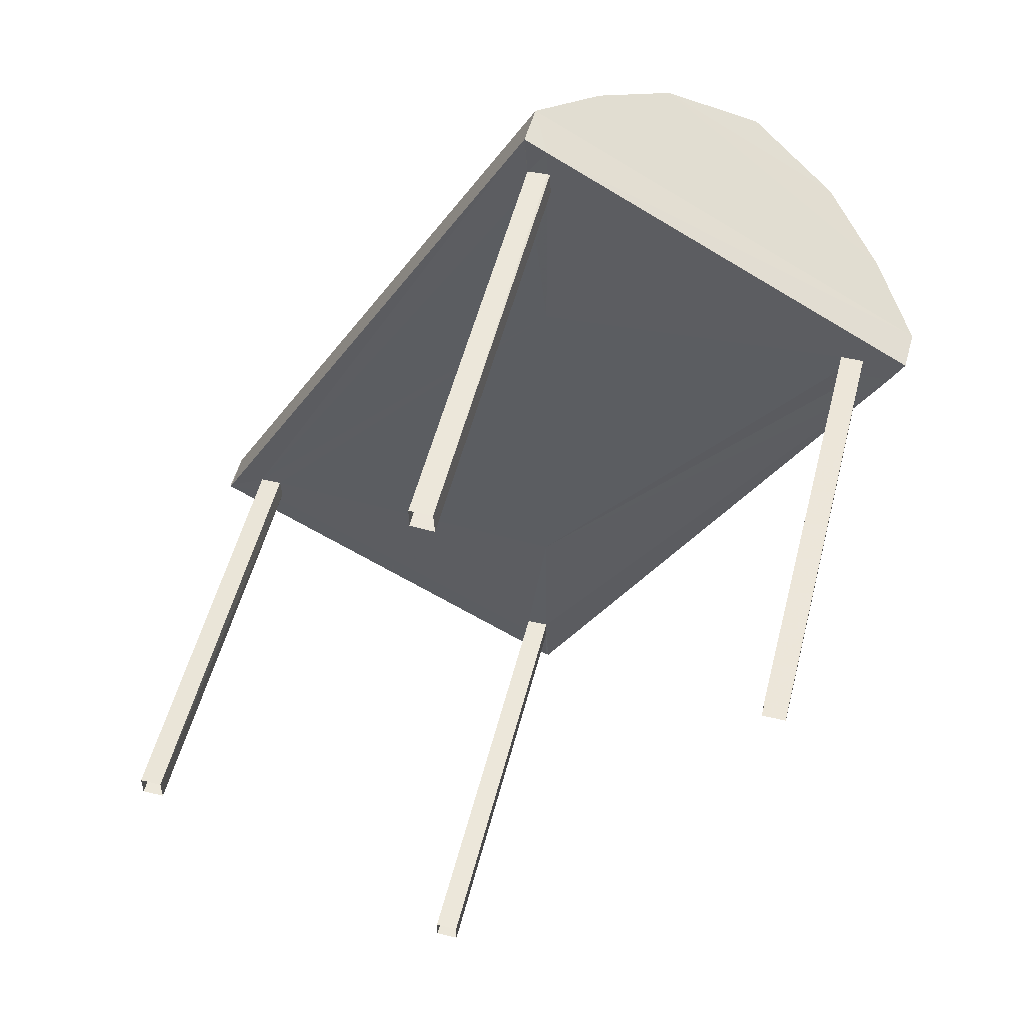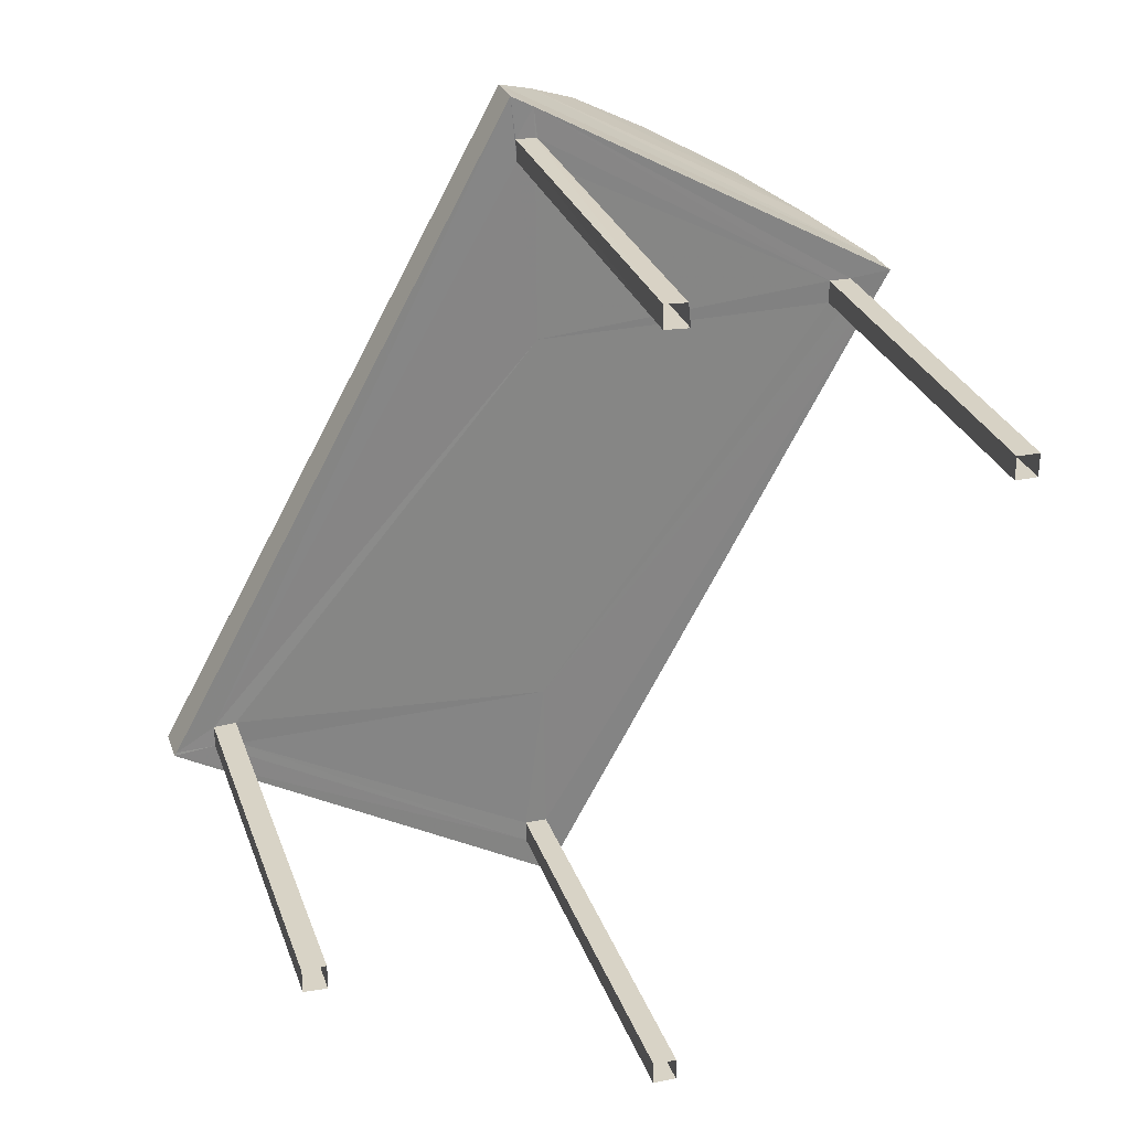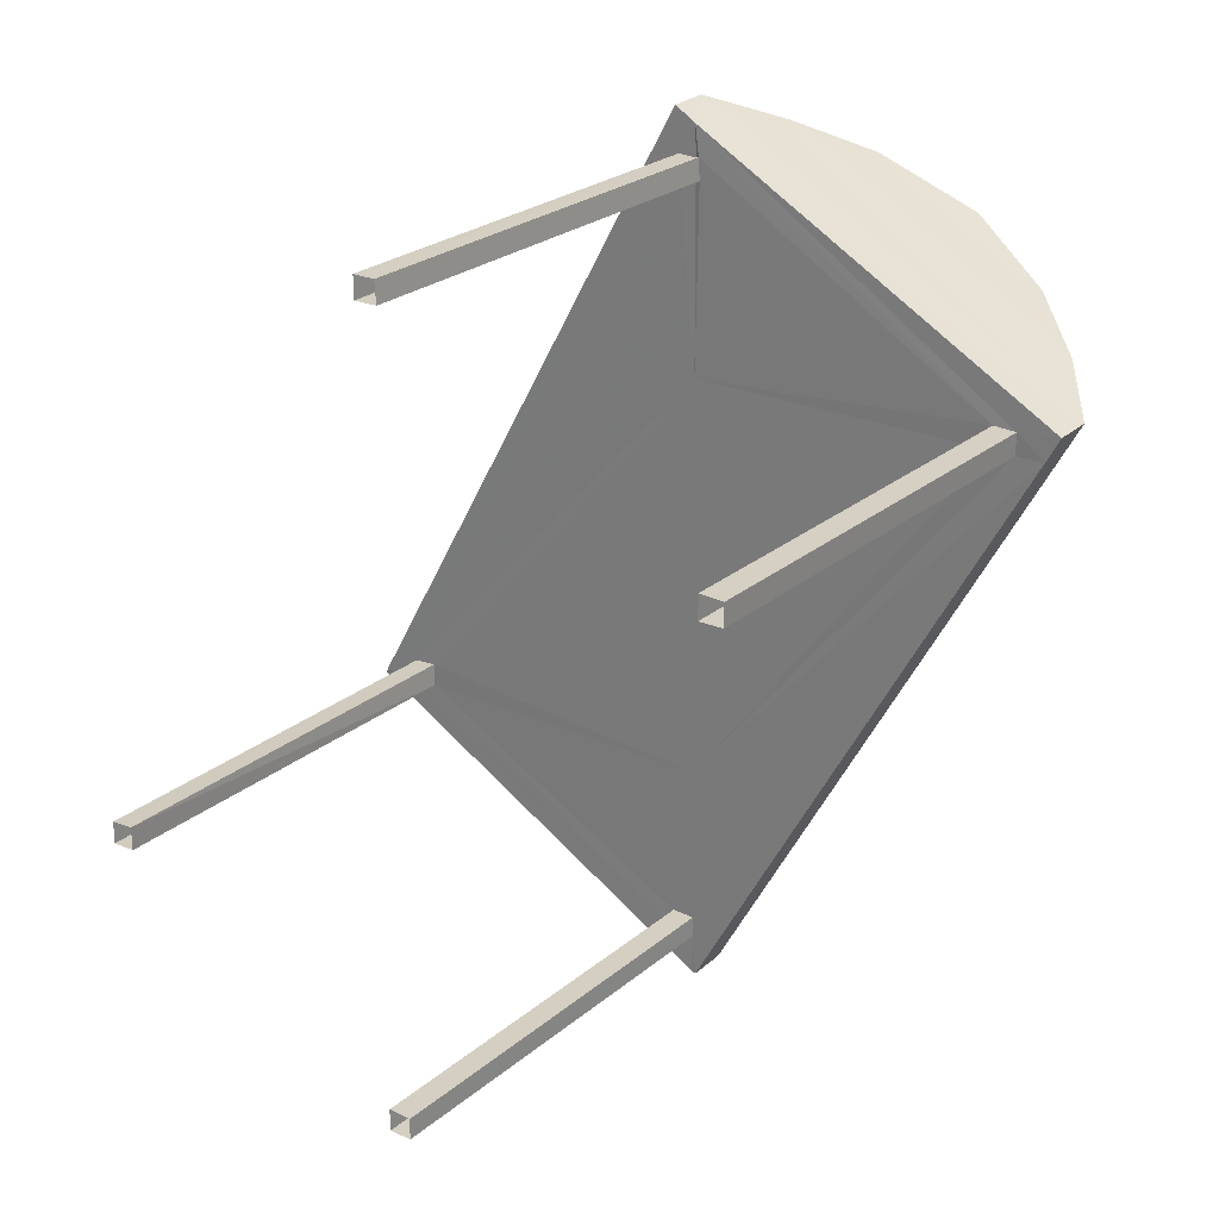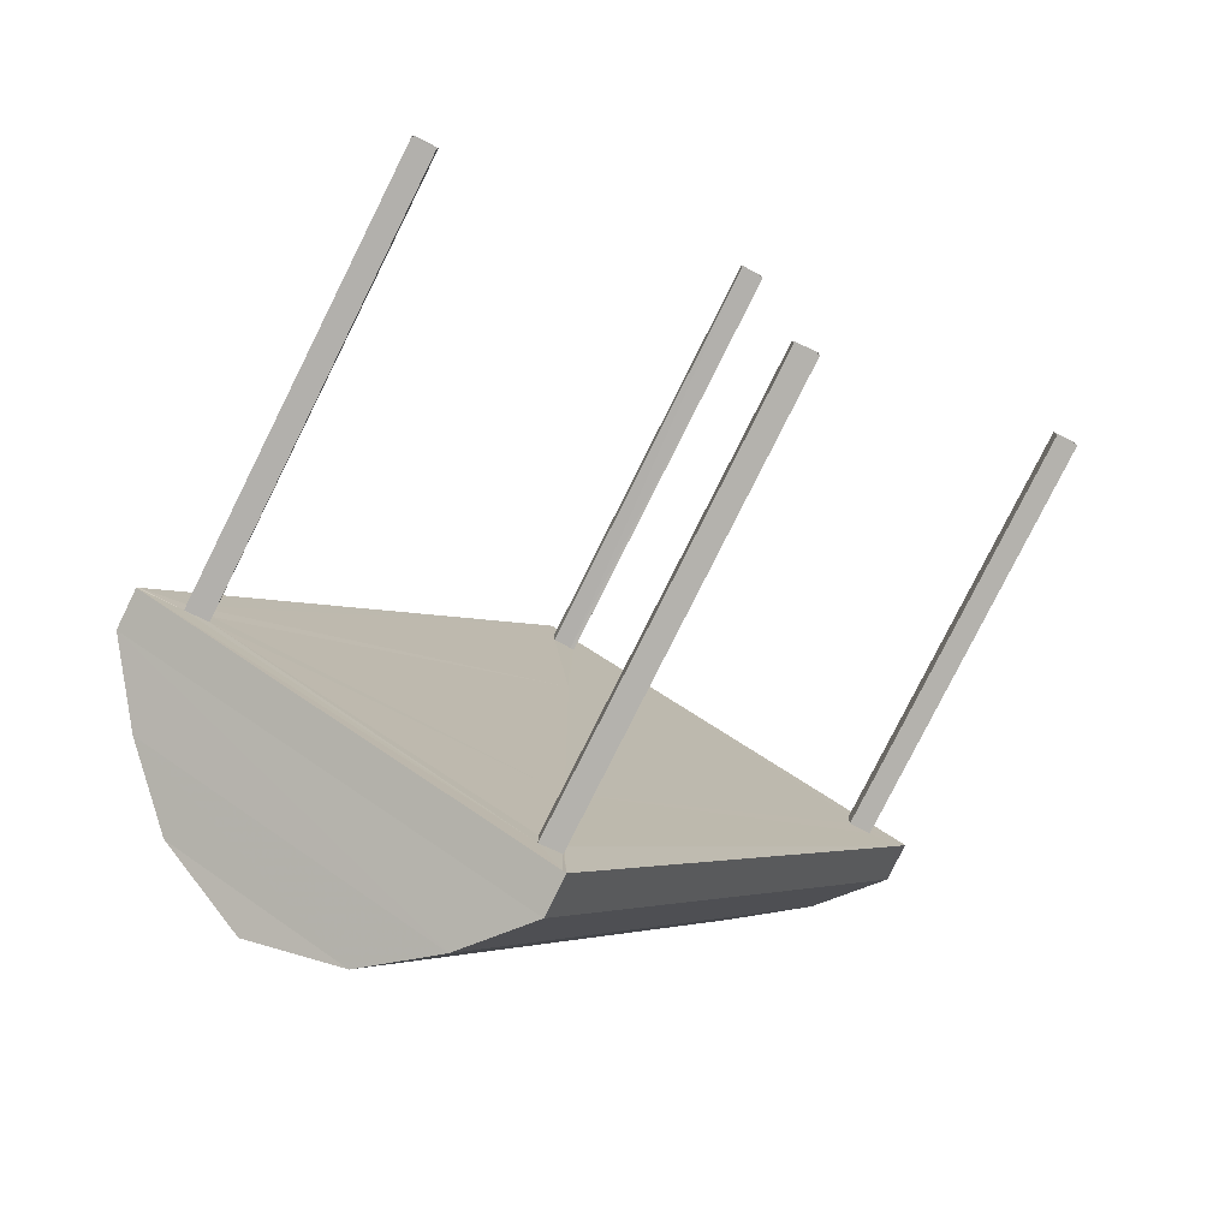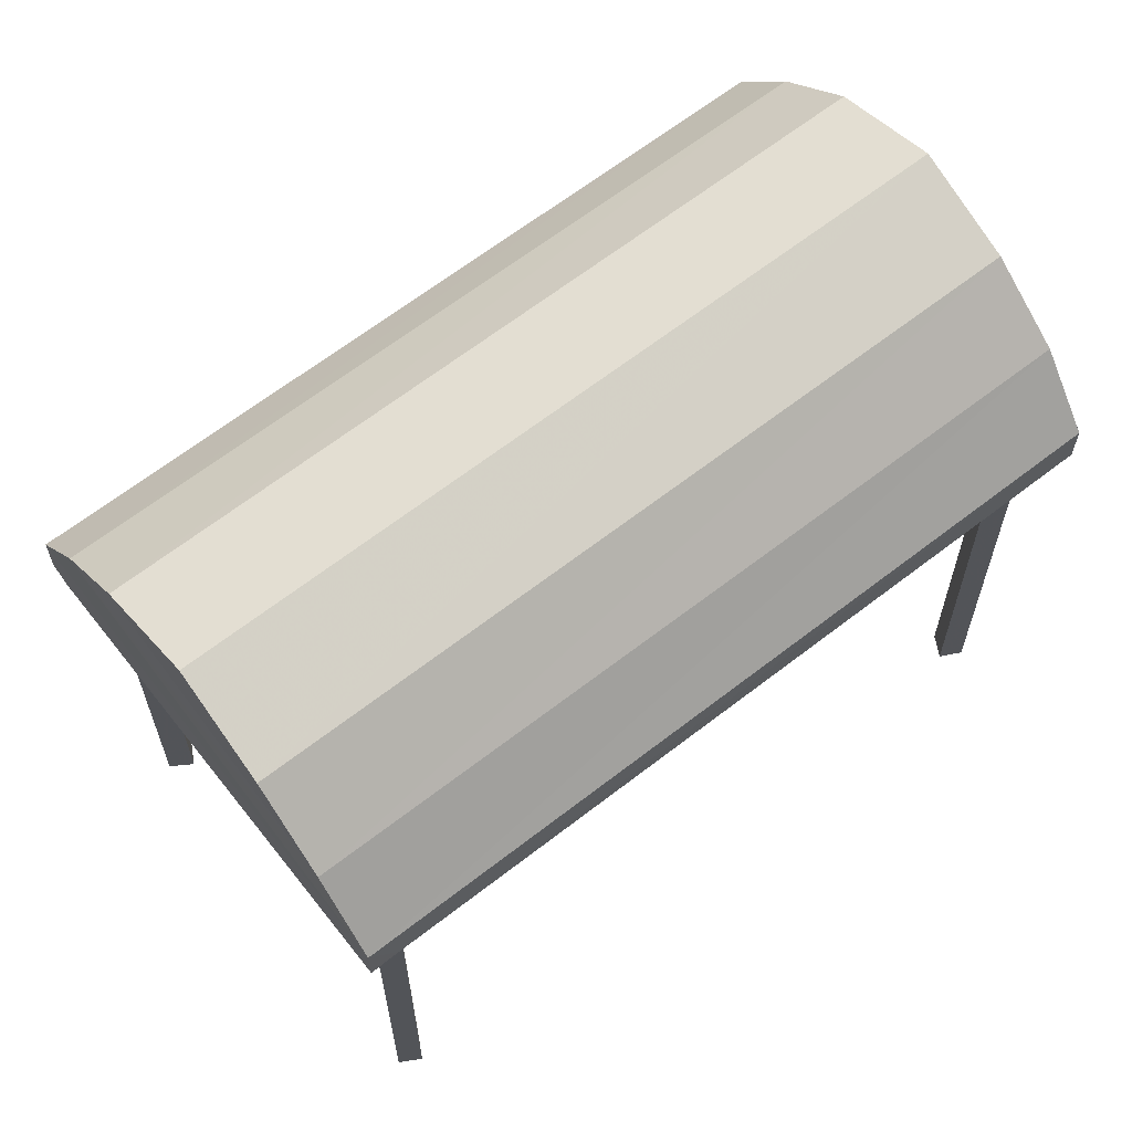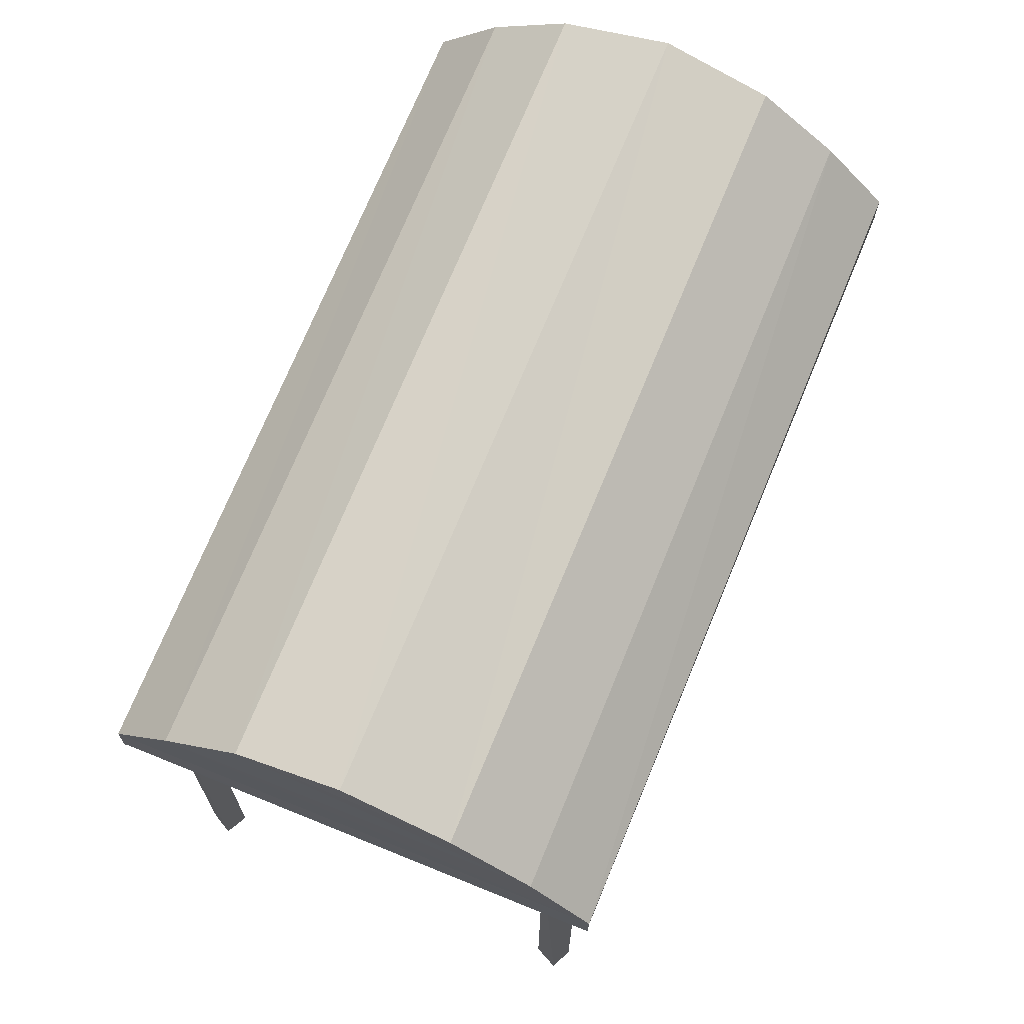
<metadata>
{"format":"obj","ext":"obj","renderer":"f3d","projection":"perspective","resolution":1024,"background":"white","views":[{"elev":52.8,"azim":-165.7,"up":"+Y"},{"elev":27.9,"azim":162.9,"up":"+Y"},{"elev":24.8,"azim":-143.1,"up":"+Y"},{"elev":-79.0,"azim":153.4,"up":"+Y"},{"elev":65.1,"azim":-99.1,"up":"+Z"},{"elev":71.4,"azim":51.1,"up":"+Z"}]}
</metadata>
<code>
v -8.816e+04 -9.879e+04 9.657
v -8.816e+04 -9.879e+04 9.656
v -8.816e+04 -9.879e+04 9.657
v -8.816e+04 -9.879e+04 9.657
v -8.815e+04 -9.879e+04 9.656
v -8.815e+04 -9.879e+04 9.656
v -8.815e+04 -9.879e+04 9.656
v -8.815e+04 -9.879e+04 9.656
v -8.816e+04 -9.879e+04 9.656
v -8.816e+04 -9.88e+04 9.656
v -8.816e+04 -9.879e+04 9.656
v -8.816e+04 -9.88e+04 9.656
v -8.816e+04 -9.879e+04 9.656
v -8.816e+04 -9.879e+04 9.656
v -8.816e+04 -9.879e+04 9.656
v -8.816e+04 -9.879e+04 9.656
v -8.816e+04 -9.88e+04 12.34
v -8.816e+04 -9.88e+04 12.34
v -8.816e+04 -9.88e+04 12.34
v -8.816e+04 -9.879e+04 12.34
v -8.816e+04 -9.879e+04 12.34
v -8.816e+04 -9.879e+04 12.34
v -8.816e+04 -9.879e+04 12.34
v -8.816e+04 -9.879e+04 12.34
v -8.816e+04 -9.879e+04 12.34
v -8.816e+04 -9.88e+04 12.34
v -8.815e+04 -9.879e+04 12.34
v -8.815e+04 -9.879e+04 12.34
v -8.815e+04 -9.879e+04 12.34
v -8.816e+04 -9.879e+04 12.34
v -8.815e+04 -9.879e+04 12.34
v -8.816e+04 -9.879e+04 12.34
v -8.816e+04 -9.879e+04 12.34
v -8.816e+04 -9.879e+04 12.34
v -8.816e+04 -9.879e+04 12.34
v -8.816e+04 -9.879e+04 12.34
v -8.816e+04 -9.879e+04 12.34
v -8.816e+04 -9.879e+04 12.34
v -8.816e+04 -9.879e+04 12.34
v -8.816e+04 -9.879e+04 12.34
v -8.816e+04 -9.879e+04 12.34
v -8.815e+04 -9.879e+04 12.34
v -8.815e+04 -9.879e+04 12.34
v -8.816e+04 -9.879e+04 12.34
v -8.816e+04 -9.879e+04 12.99
v -8.815e+04 -9.879e+04 12.59
v -8.816e+04 -9.879e+04 12.59
v -8.815e+04 -9.879e+04 12.99
v -8.816e+04 -9.879e+04 13.35
v -8.815e+04 -9.879e+04 13.35
v -8.816e+04 -9.879e+04 12.99
v -8.816e+04 -9.879e+04 13.35
v -8.816e+04 -9.879e+04 13.56
v -8.816e+04 -9.879e+04 12.59
v -8.816e+04 -9.88e+04 12.99
v -8.816e+04 -9.88e+04 12.59
v -8.816e+04 -9.879e+04 13.35
v -8.815e+04 -9.879e+04 13.56
f 1 2 3
f 1 4 2
f 5 6 7
f 8 5 7
f 9 10 11
f 9 12 10
f 13 14 15
f 13 16 14
f 17 18 19
f 18 20 21
f 22 23 24
f 23 20 25
f 21 20 23
f 23 25 24
f 19 18 21
f 17 19 26
f 27 17 26
f 28 27 29
f 30 21 23
f 30 23 31
f 29 26 31
f 26 30 31
f 29 27 26
f 32 33 34
f 35 36 33
f 20 36 35
f 22 37 38
f 24 39 22
f 39 32 37
f 20 35 25
f 35 33 39
f 33 32 39
f 39 37 22
f 40 33 41
f 41 28 42
f 40 34 33
f 31 23 43
f 44 22 38
f 23 22 43
f 42 28 29
f 44 40 41
f 43 22 42
f 42 44 41
f 42 22 44
f 45 46 47
f 48 46 45
f 49 48 45
f 50 48 49
f 49 51 52
f 49 45 51
f 53 49 52
f 45 54 51
f 45 47 54
f 46 55 56
f 46 48 55
f 48 57 55
f 48 50 57
f 58 57 50
f 51 54 55
f 55 54 56
f 57 51 55
f 52 51 57
f 53 50 49
f 58 50 53
f 58 52 57
f 53 52 58
f 27 28 46
f 28 41 47
f 28 47 46
f 18 17 56
f 17 27 46
f 56 17 46
f 36 20 54
f 20 18 56
f 54 20 56
f 41 33 47
f 33 36 54
f 33 54 47
f 34 1 3
f 3 32 34
f 40 1 34
f 40 4 1
f 40 44 4
f 38 2 4
f 4 44 38
f 37 2 38
f 32 3 2
f 37 32 2
f 43 8 7
f 43 42 8
f 29 5 8
f 42 29 8
f 31 6 5
f 29 31 5
f 31 7 6
f 31 43 7
f 21 9 11
f 21 30 9
f 30 12 9
f 30 26 12
f 19 10 12
f 26 19 12
f 21 11 10
f 19 21 10
f 35 13 15
f 35 39 13
f 24 16 13
f 39 24 13
f 25 14 16
f 24 25 16
f 25 15 14
f 25 35 15

</code>
